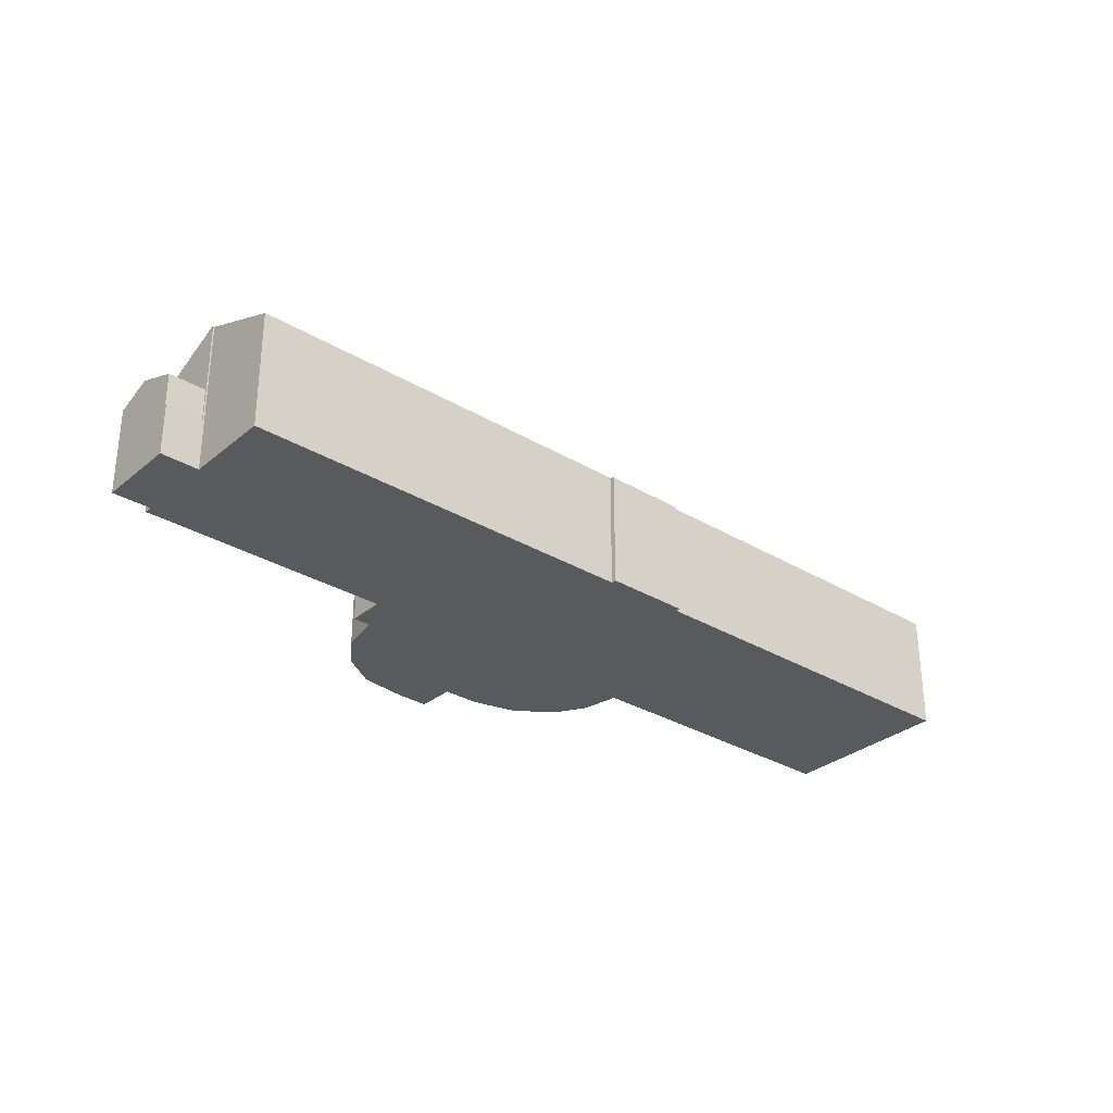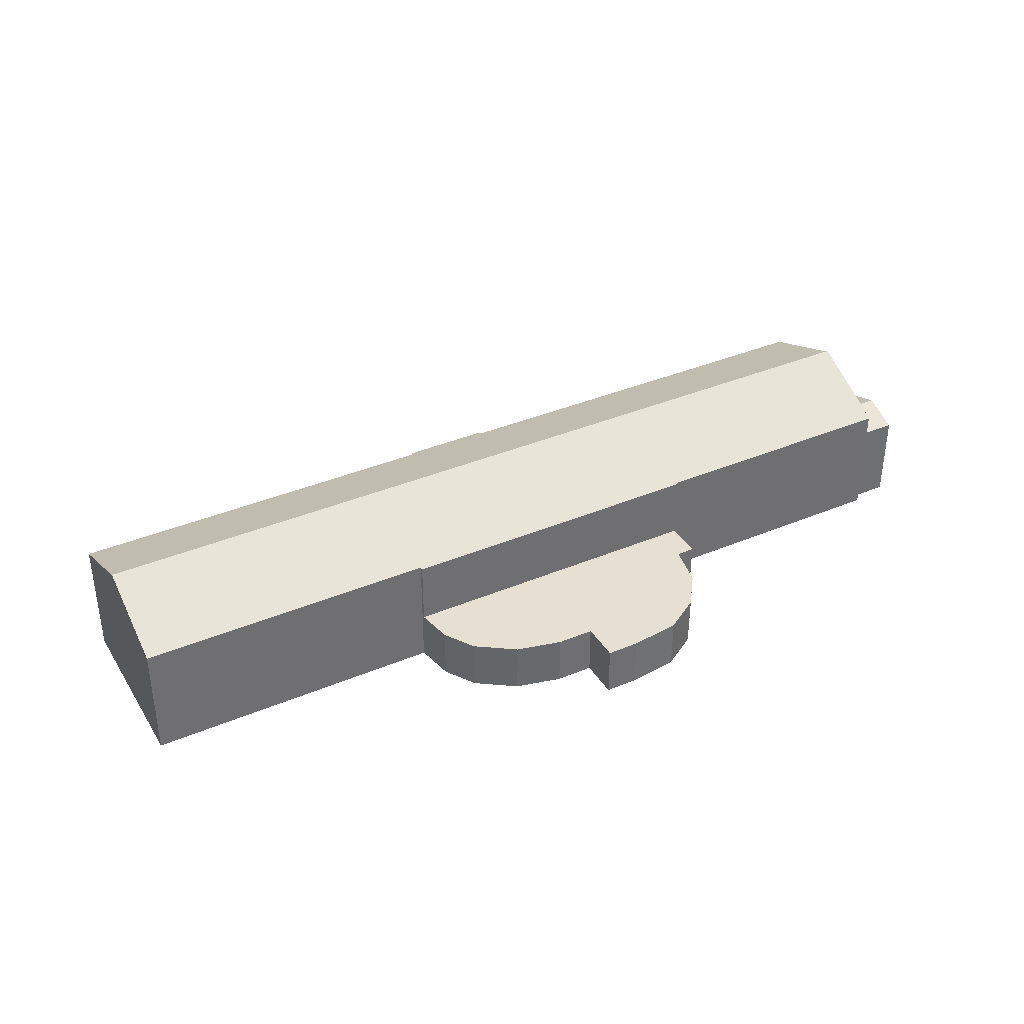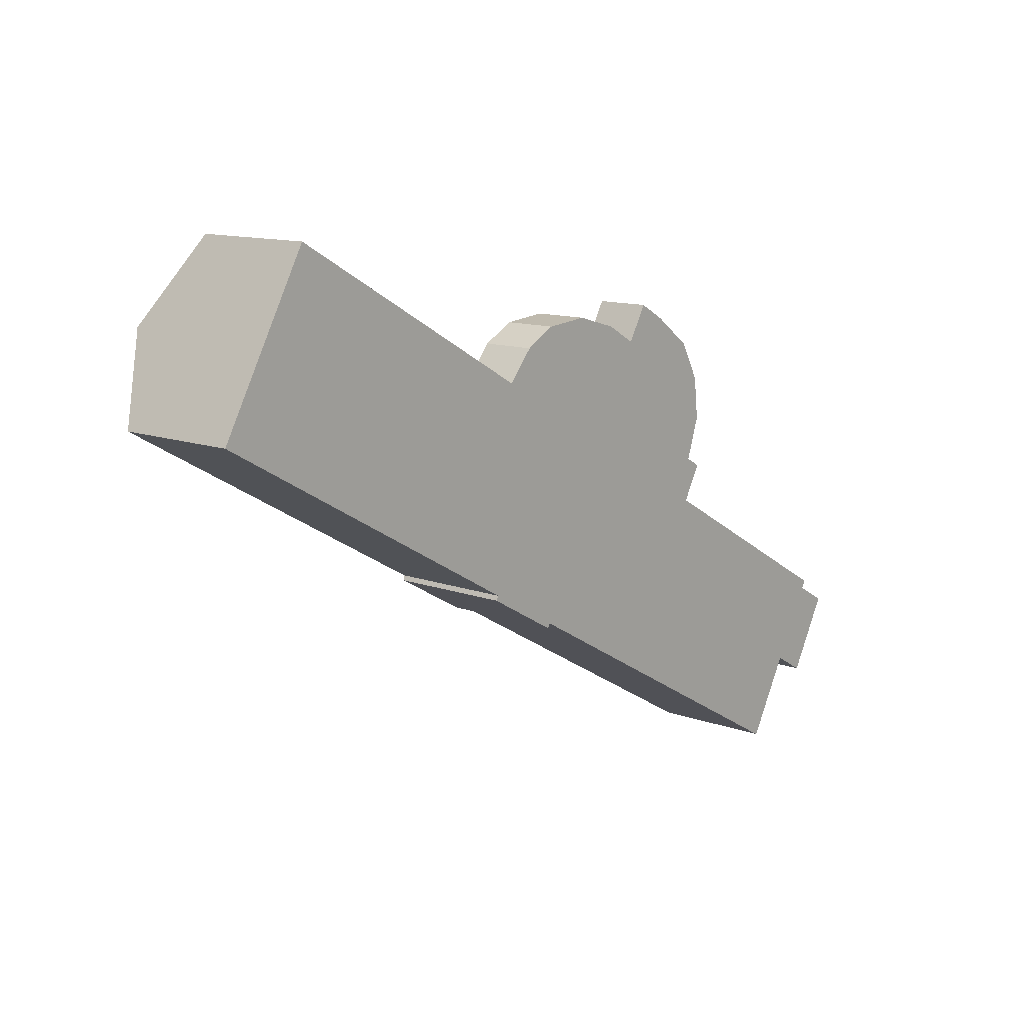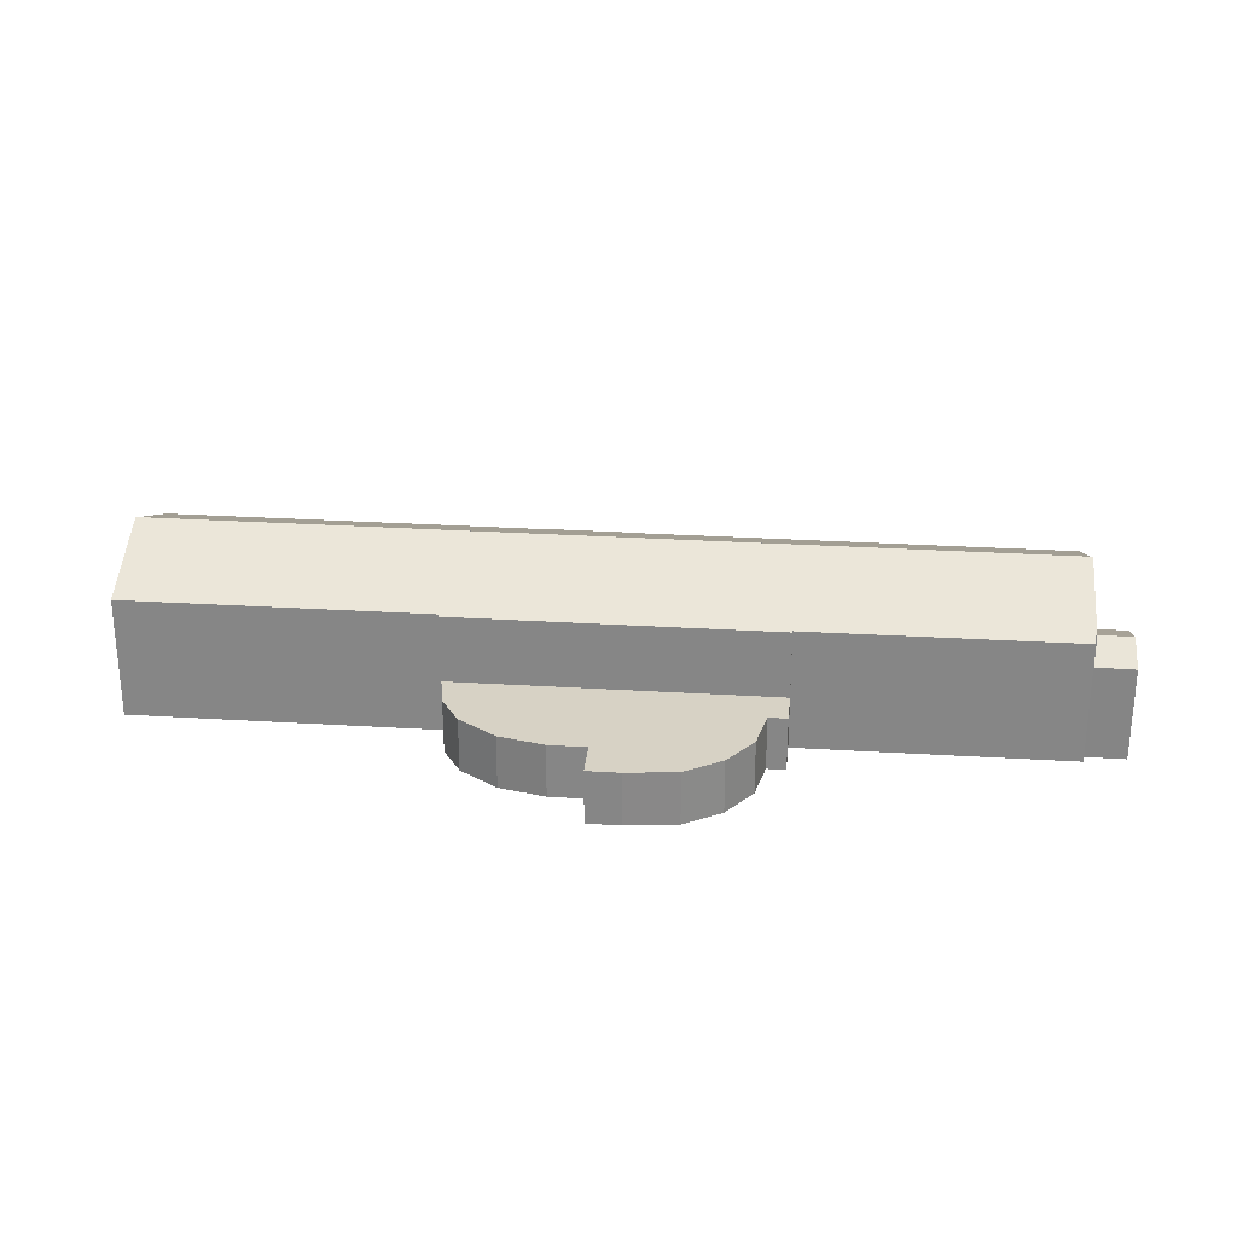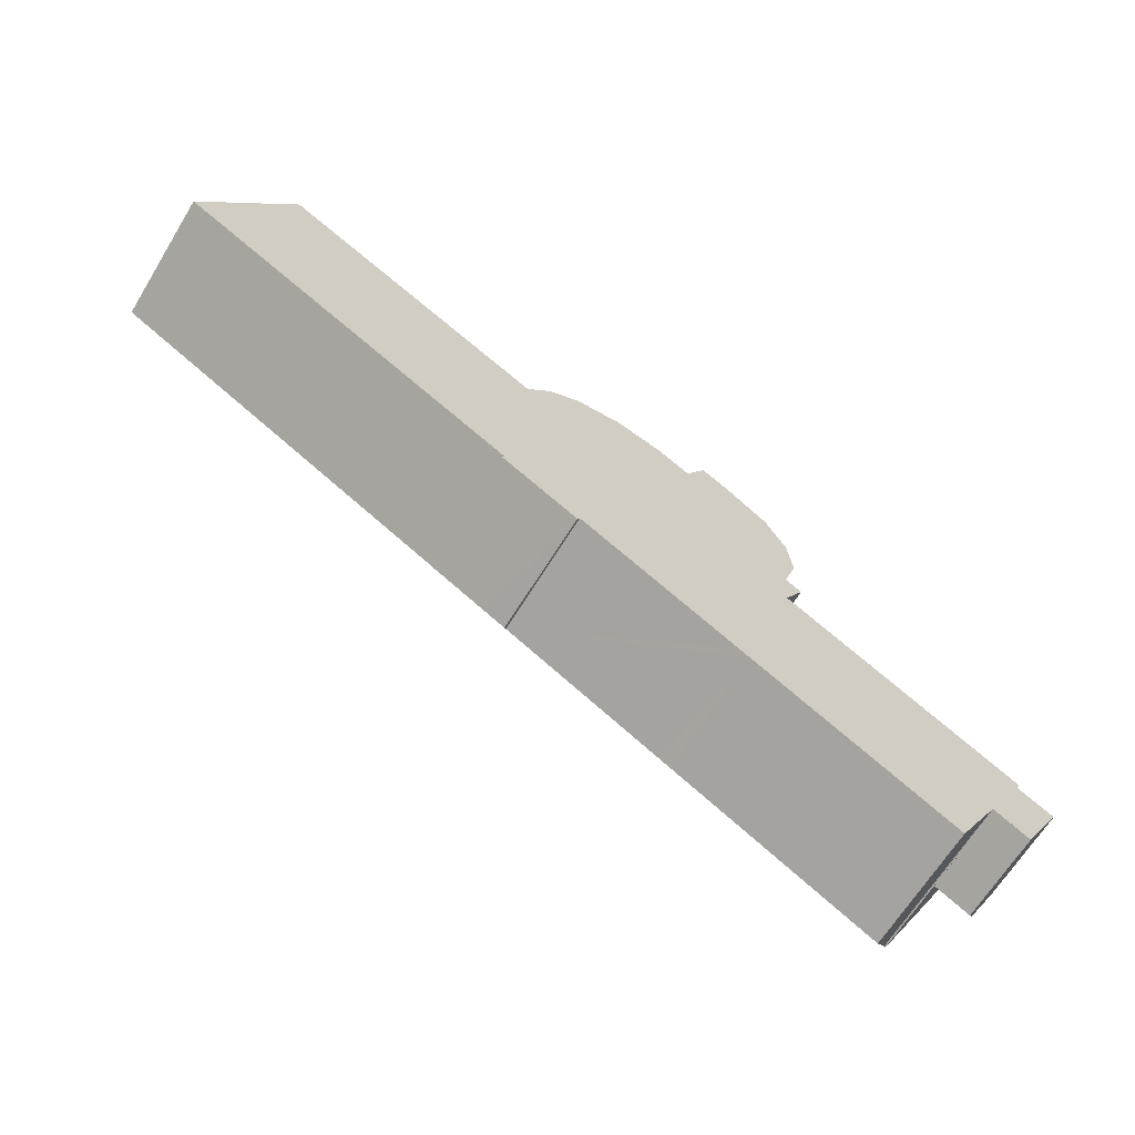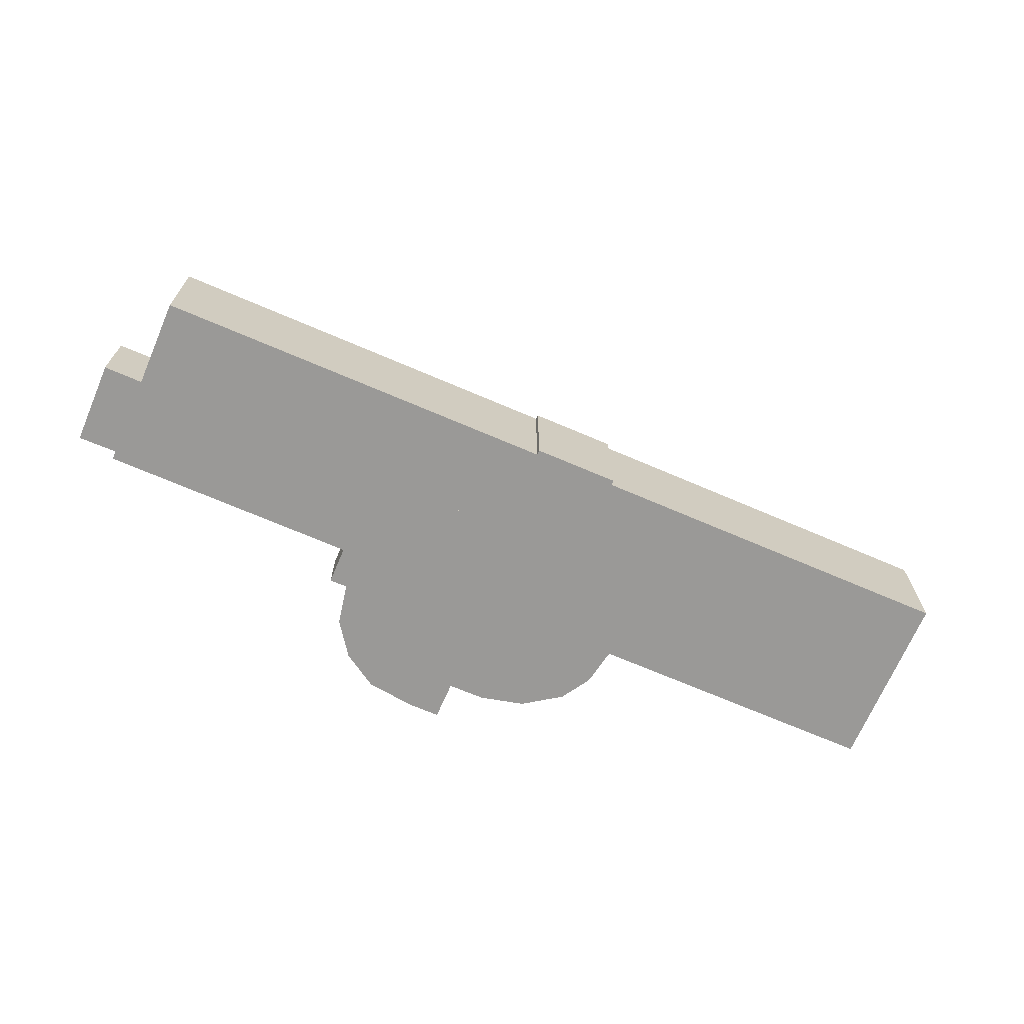
<metadata>
{"format":"obj","ext":"obj","renderer":"f3d","projection":"perspective","resolution":1024,"background":"white","views":[{"elev":-31.0,"azim":168.8,"up":"+Y"},{"elev":37.6,"azim":1.1,"up":"+Y"},{"elev":12.2,"azim":-49.1,"up":"+Z"},{"elev":27.2,"azim":34.9,"up":"+Y"},{"elev":-65.8,"azim":-31.5,"up":"+Z"},{"elev":-68.9,"azim":-174.0,"up":"+Y"}]}
</metadata>
<code>
v  58.3 6.268 -25.2
v  62.31 7.538 -23.65
v  60.7 6.268 -26.55
v  59.92 7.538 -22.3
v  61.17 6.553 -20.05
v  63.58 6.541 -21.36
v  63.58 1.308e-15 -21.36
v  60.7 1.626e-15 -26.55
v  62.31 1.448e-15 -23.65
v  58.3 1.543e-15 -25.2
v  61.17 1.227e-15 -20.05
v  59.92 1.365e-15 -22.3
v  58.24 3.758 -25.29
v  60.7 3.758 -26.55
v  60.64 3.758 -26.66
v  58.3 3.758 -25.2
v  58.24 1.549e-15 -25.29
v  60.64 1.632e-15 -26.66
v  41.43 3.758 3.716
v  37.99 3.758 2.389
v  39.4 3.758 4.859
v  34.22 3.758 -4.02
v  44.35 3.758 -9.724
v  44.32 3.758 1.591
v  45.76 3.758 -1.096
v  45.99 3.758 -3.104
v  45.12 3.758 -7.057
v  46.1 3.758 -4.103
v  45.21 3.758 -7.107
v  46.27 3.758 -7.701
v  44.96 3.758 -10.07
v  26.95 3.758 3.043
v  25.26 3.758 1.02
v  29.2 3.758 4.281
v  32.35 3.758 4.571
v  32.48 3.758 4.584
v  35.68 3.758 3.681
v  37.91 3.758 2.438
v  37.99 -1.463e-16 2.389
v  37.91 -1.493e-16 2.438
v  35.68 -2.254e-16 3.681
v  39.4 -2.975e-16 4.859
v  41.43 -2.275e-16 3.716
v  44.32 -9.742e-17 1.591
v  45.76 6.711e-17 -1.096
v  45.12 4.321e-16 -7.057
v  46.27 4.716e-16 -7.701
v  45.21 4.352e-16 -7.107
v  25.26 -6.246e-17 1.02
v  26.95 -1.863e-16 3.043
v  29.2 -2.621e-16 4.281
v  46.1 2.512e-16 -4.103
v  45.99 1.901e-16 -3.104
v  44.96 6.165e-16 -10.07
v  44.35 5.954e-16 -9.724
v  34.22 2.462e-16 -4.02
v  32.48 -2.807e-16 4.584
v  32.35 -2.799e-16 4.571
v  6.395 8.553 11.44
v  19.72 11.49 -3.538
v  3.208 11.49 5.739
v  13.61 8.555 7.375
v  22.9 8.559 2.145
v  30.9 11.49 -9.817
v  25.14 8.557 0.882
v  25.26 8.477 1.02
v  34.22 8.479 -4.02
v  42.23 11.49 -16.18
v  44.35 8.479 -9.724
v  44.92 8.523 -10.16
v  44.96 8.478 -10.07
v  61.39 8.537 -19.45
v  61.09 8.817 -20
v  61.27 8.537 -19.39
v  43 11.49 -16.61
v  45.09 8.524 -10.26
v  54.34 8.53 -15.48
v  58.3 11.49 -25.2
v  59.92 9.983 -22.3
v  61.17 8.817 -20.05
v  61.39 1.191e-15 -19.45
v  61.27 1.187e-15 -19.39
v  54.34 9.476e-16 -15.48
v  45.09 6.281e-16 -10.26
v  44.92 6.219e-16 -10.16
v  61.09 1.224e-15 -20
v  6.395 -7.005e-16 11.44
v  13.61 -4.516e-16 7.375
v  22.9 -1.313e-16 2.145
v  25.14 -5.401e-17 0.882
v  43 1.017e-15 -16.61
v  42.23 9.906e-16 -16.18
v  30.9 6.011e-16 -9.817
v  19.72 2.166e-16 -3.538
v  3.208 -3.514e-16 5.739
v  1.828 10.29 3.271
v  16.51 8.752 -9.286
v  0 8.756 5.362e-16
v  3.208 11.45 5.739
v  19.72 11.45 -3.538
v  23.74 8.749 -13.35
v  30.9 11.45 -9.817
v  27.46 8.605 -15.85
v  28.97 8.605 -16.69
v  29.15 8.753 -16.38
v  42.23 11.45 -16.18
v  40.13 8.756 -22.54
v  43 11.45 -16.61
v  40.91 8.756 -22.98
v  58.3 11.45 -25.2
v  58.16 11.41 -25.24
v  55.01 8.759 -30.89
v  58.24 11.41 -25.29
v  23.57 8.605 -13.66
v  58.16 1.546e-15 -25.24
v  55.01 1.891e-15 -30.89
v  29.15 1.003e-15 -16.38
v  28.97 1.022e-15 -16.69
v  40.91 1.407e-15 -22.98
v  40.13 1.38e-15 -22.54
v  23.57 8.364e-16 -13.66
v  27.46 9.703e-16 -15.85
v  23.74 8.176e-16 -13.35
v  16.51 5.686e-16 -9.286
v  0 0 0
v  1.828 -2.003e-16 3.271
g defaultobject
f 1 2 3
f 2 1 4
f 5 2 4
f 2 5 6
f 7 2 6
f 2 7 3
f 3 7 8
f 8 7 9
f 8 1 3
f 1 8 10
f 10 4 1
f 4 10 5
f 5 10 11
f 11 10 12
f 11 6 5
f 6 11 7
f 9 10 8
f 10 9 12
f 12 9 7
f 12 7 11
f 13 14 15
f 14 13 16
f 17 16 13
f 16 17 10
f 10 14 16
f 14 10 8
f 8 15 14
f 15 8 18
f 18 13 15
f 13 18 17
f 17 8 10
f 8 17 18
f 19 20 21
f 20 19 22
f 22 19 23
f 23 19 24
f 23 24 25
f 23 25 26
f 23 26 27
f 27 26 28
f 23 27 29
f 23 29 30
f 23 30 31
f 32 22 33
f 22 32 34
f 22 34 35
f 22 35 36
f 22 36 37
f 22 37 38
f 22 38 20
f 38 39 20
f 39 38 37
f 39 37 40
f 40 37 41
f 42 19 21
f 19 42 43
f 43 24 19
f 24 43 44
f 44 25 24
f 25 44 45
f 46 29 27
f 29 46 30
f 30 46 47
f 47 46 48
f 39 21 20
f 21 39 42
f 49 32 33
f 32 49 50
f 50 34 32
f 34 50 51
f 45 26 25
f 26 45 28
f 28 45 52
f 52 45 53
f 52 27 28
f 27 52 46
f 47 31 30
f 31 47 54
f 54 23 31
f 23 54 22
f 22 54 55
f 22 55 56
f 22 56 33
f 33 56 49
f 51 35 34
f 35 51 36
f 36 51 57
f 57 51 58
f 57 37 36
f 37 57 41
f 56 50 49
f 50 56 51
f 51 56 58
f 58 56 57
f 57 56 41
f 41 56 40
f 40 56 55
f 40 55 39
f 39 55 42
f 42 55 43
f 43 55 44
f 44 55 45
f 45 55 53
f 53 55 46
f 46 55 54
f 46 54 48
f 48 54 47
f 52 53 46
f 59 60 61
f 60 59 62
f 60 62 63
f 60 63 64
f 64 63 65
f 64 65 66
f 64 66 67
f 64 67 68
f 68 67 69
f 68 69 70
f 70 69 71
f 72 73 74
f 70 75 68
f 75 70 76
f 75 76 77
f 75 77 78
f 78 77 74
f 78 74 79
f 79 74 73
f 79 73 80
f 74 81 72
f 81 74 77
f 81 77 82
f 82 77 83
f 83 77 76
f 83 76 84
f 84 76 70
f 84 70 85
f 86 80 73
f 80 86 11
f 87 62 59
f 62 87 88
f 62 88 63
f 63 88 89
f 63 89 65
f 65 89 90
f 49 67 66
f 67 49 56
f 67 56 69
f 69 56 55
f 69 55 71
f 71 55 54
f 72 86 73
f 86 72 81
f 79 10 78
f 10 79 80
f 10 80 11
f 10 11 12
f 71 85 70
f 85 71 54
f 10 75 78
f 75 10 91
f 75 91 68
f 68 91 64
f 64 91 92
f 64 92 93
f 64 93 60
f 60 93 94
f 60 94 61
f 61 94 95
f 95 59 61
f 59 95 87
f 90 66 65
f 66 90 49
f 94 87 95
f 87 94 88
f 88 94 89
f 89 94 93
f 89 93 90
f 90 93 49
f 49 93 56
f 56 93 92
f 56 92 55
f 55 92 85
f 55 85 54
f 91 85 92
f 85 91 84
f 84 91 83
f 83 91 10
f 83 10 82
f 82 10 12
f 82 12 86
f 86 12 11
f 81 82 86
f 96 97 98
f 97 96 99
f 97 99 100
f 97 100 101
f 101 100 102
f 101 102 103
f 103 102 104
f 104 102 105
f 105 102 106
f 105 106 107
f 107 106 108
f 107 108 109
f 109 108 110
f 109 110 111
f 109 111 112
f 111 110 113
f 103 114 101
f 95 100 99
f 100 95 94
f 100 94 102
f 102 94 93
f 102 93 106
f 106 93 92
f 106 92 108
f 108 92 110
f 110 92 91
f 110 91 10
f 10 113 110
f 113 10 17
f 115 112 111
f 112 115 116
f 117 104 105
f 104 117 118
f 17 111 113
f 111 17 115
f 116 109 112
f 109 116 119
f 109 119 107
f 107 119 105
f 105 119 120
f 105 120 117
f 118 103 104
f 103 118 114
f 114 118 121
f 121 118 122
f 123 97 101
f 97 123 98
f 98 123 124
f 98 124 125
f 114 123 101
f 123 114 121
f 125 96 98
f 96 125 99
f 99 125 95
f 95 125 126
f 122 123 121
f 116 115 119
f 126 94 95
f 94 126 125
f 94 125 124
f 94 124 93
f 93 124 123
f 93 123 122
f 93 122 118
f 93 118 117
f 93 117 92
f 92 117 120
f 92 120 91
f 91 120 10
f 10 120 119
f 10 119 115
f 10 115 17

</code>
